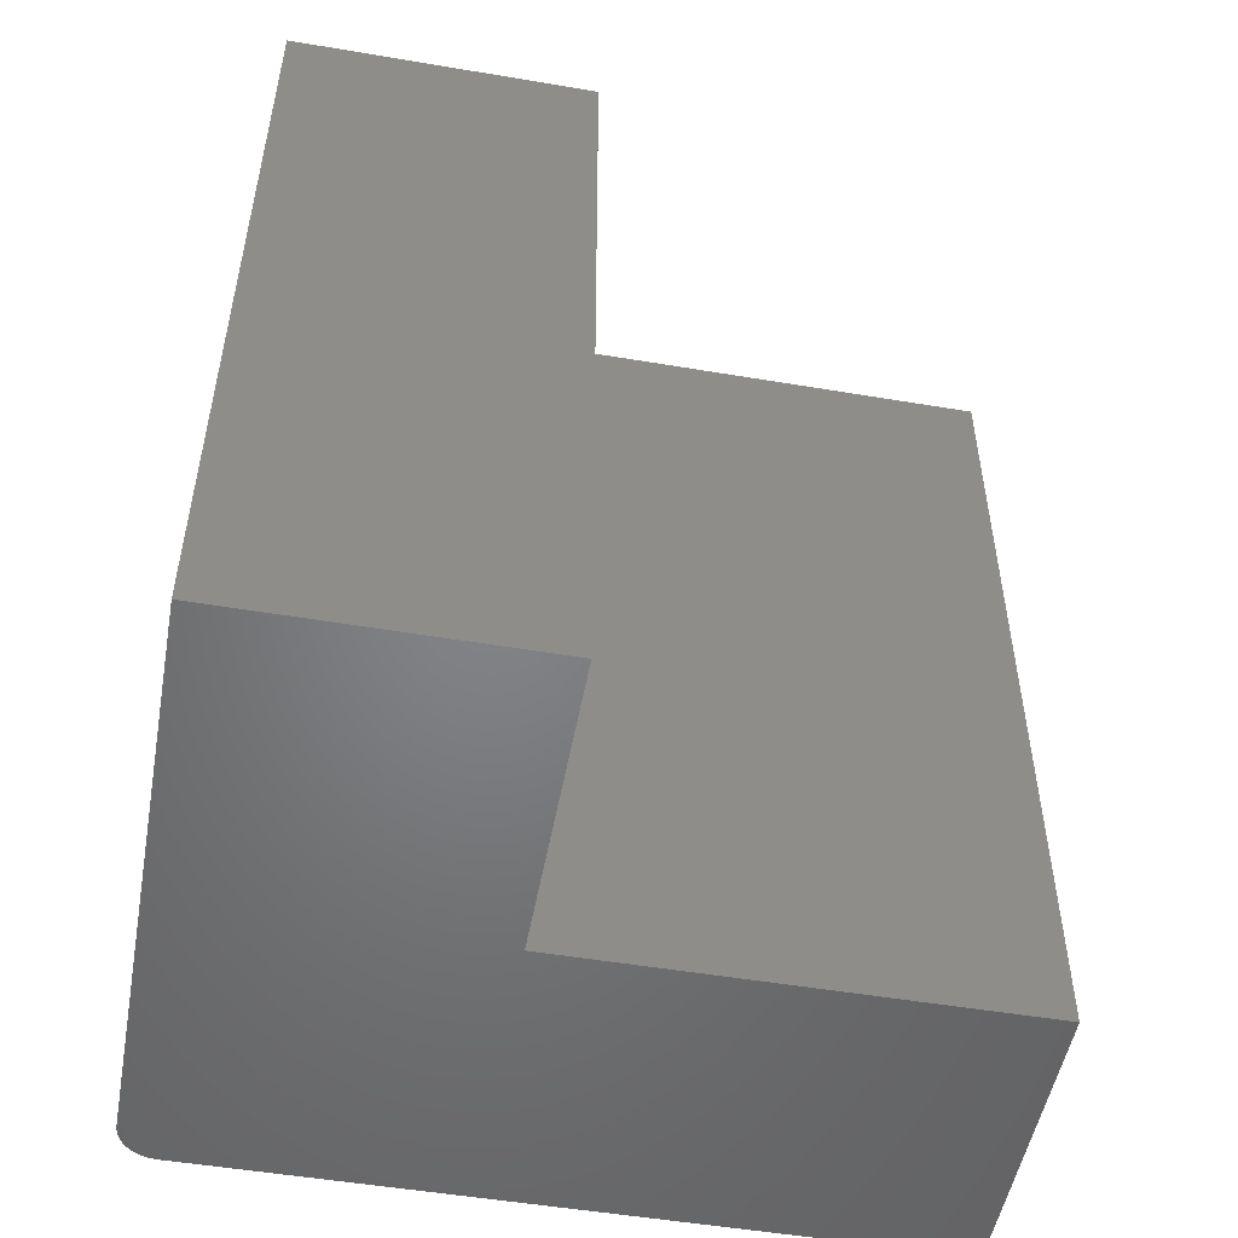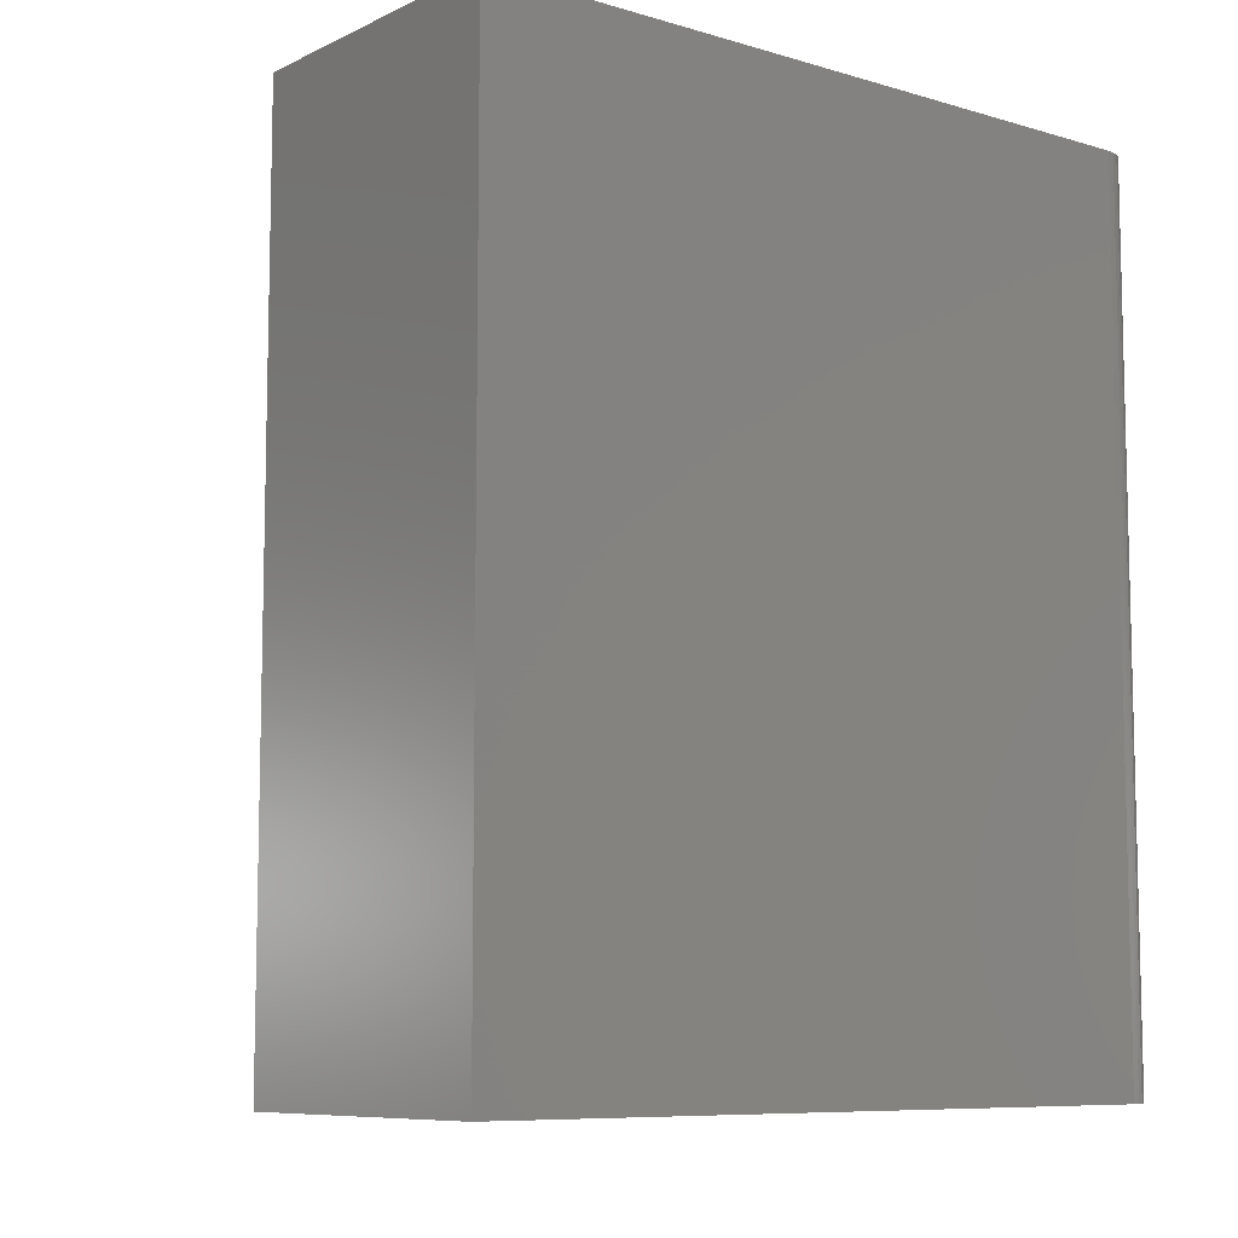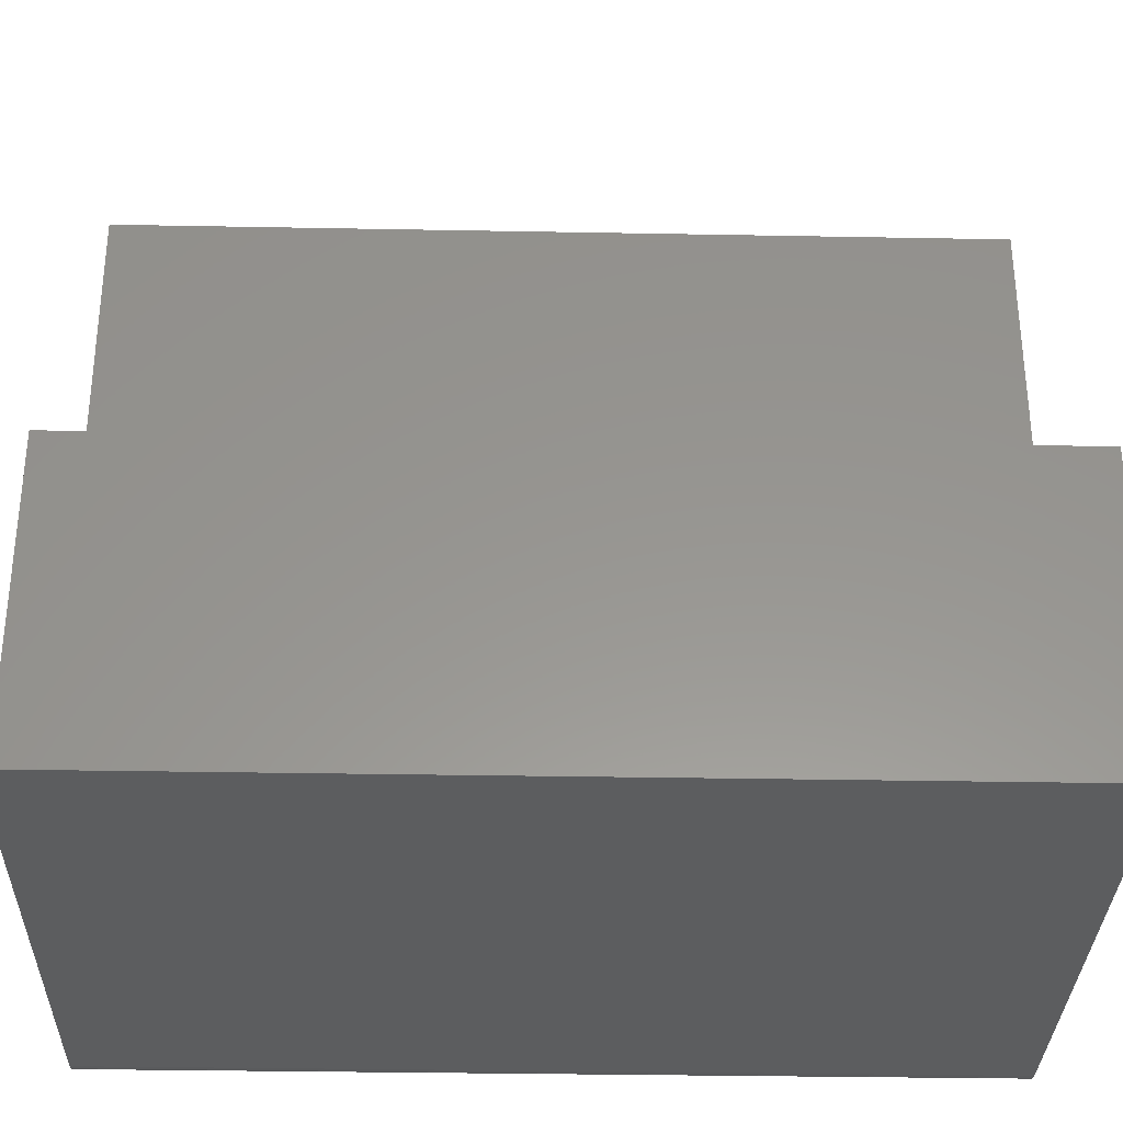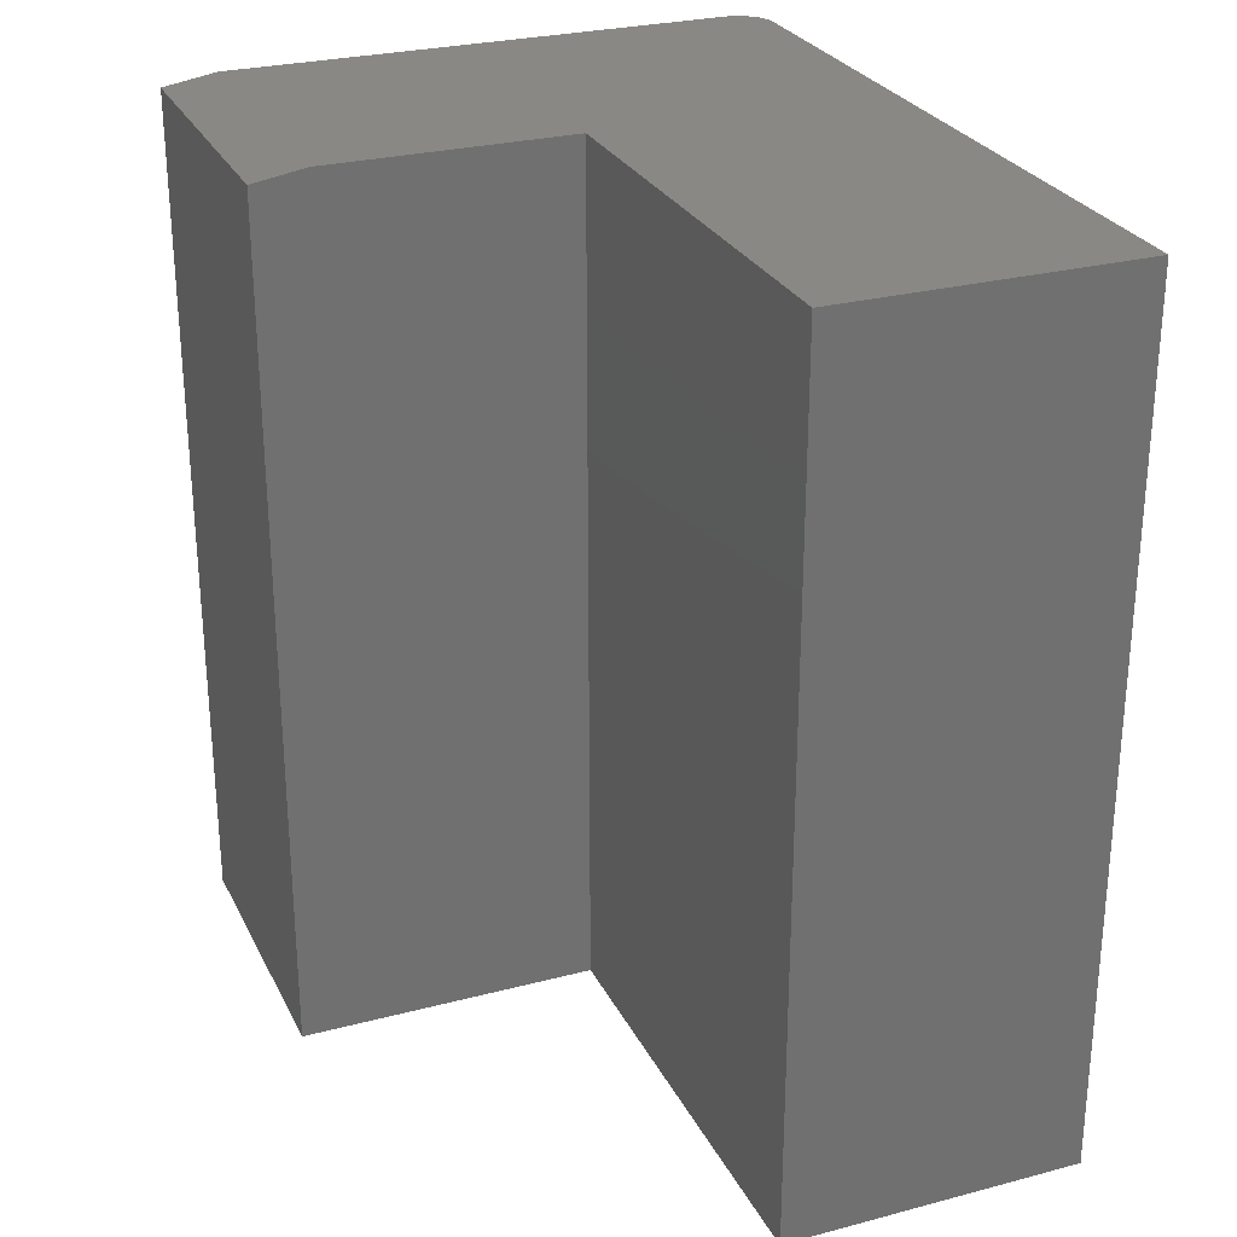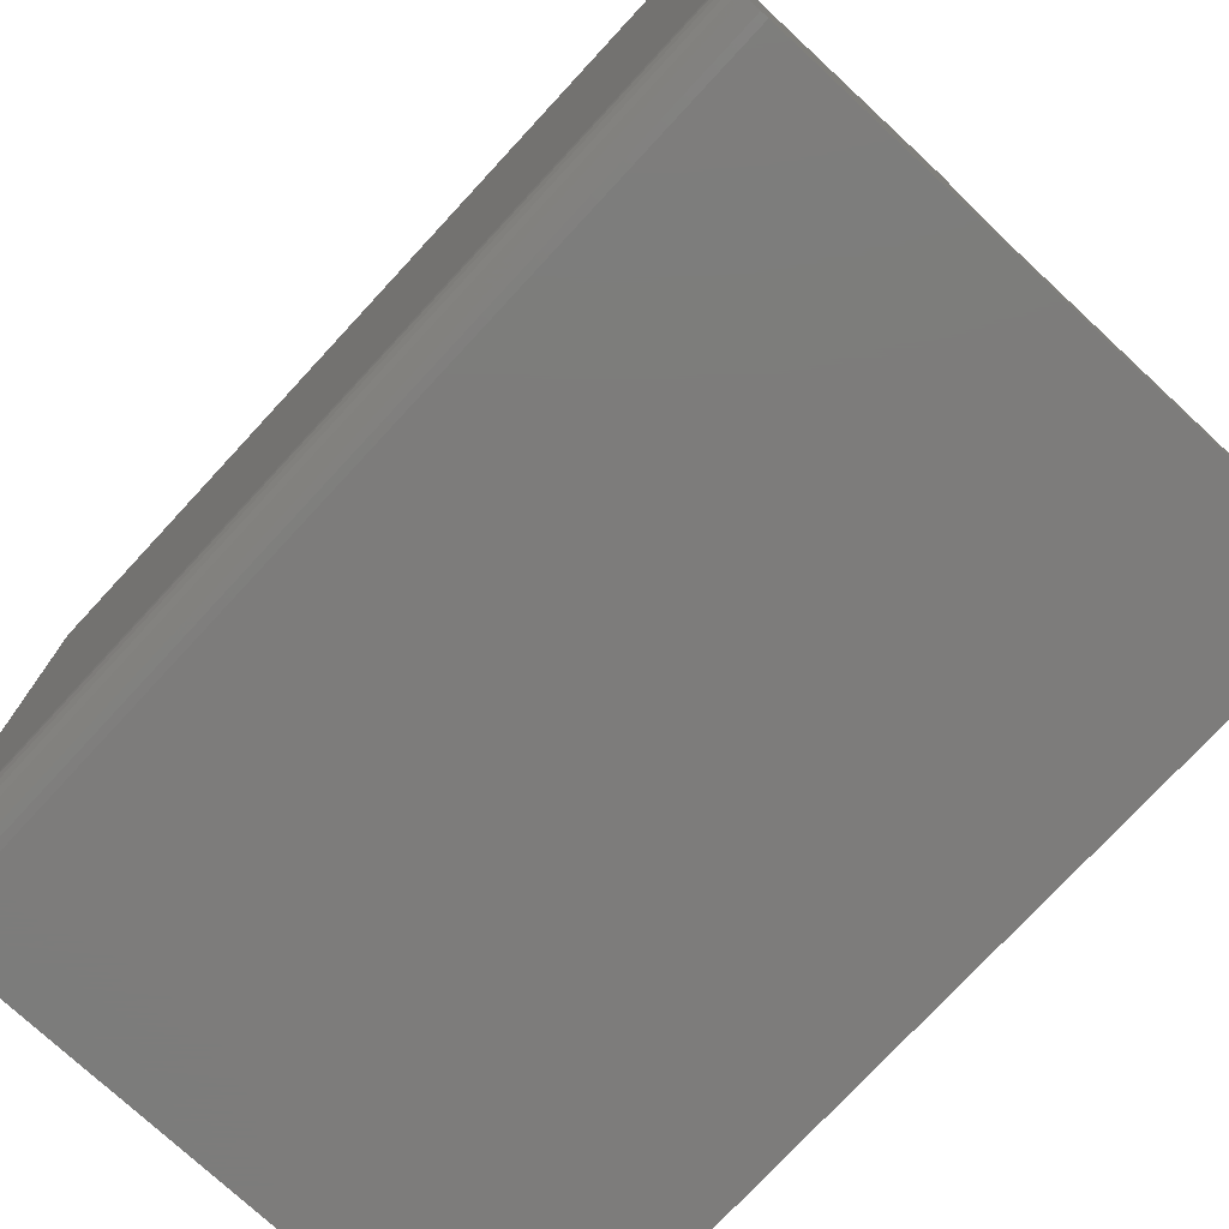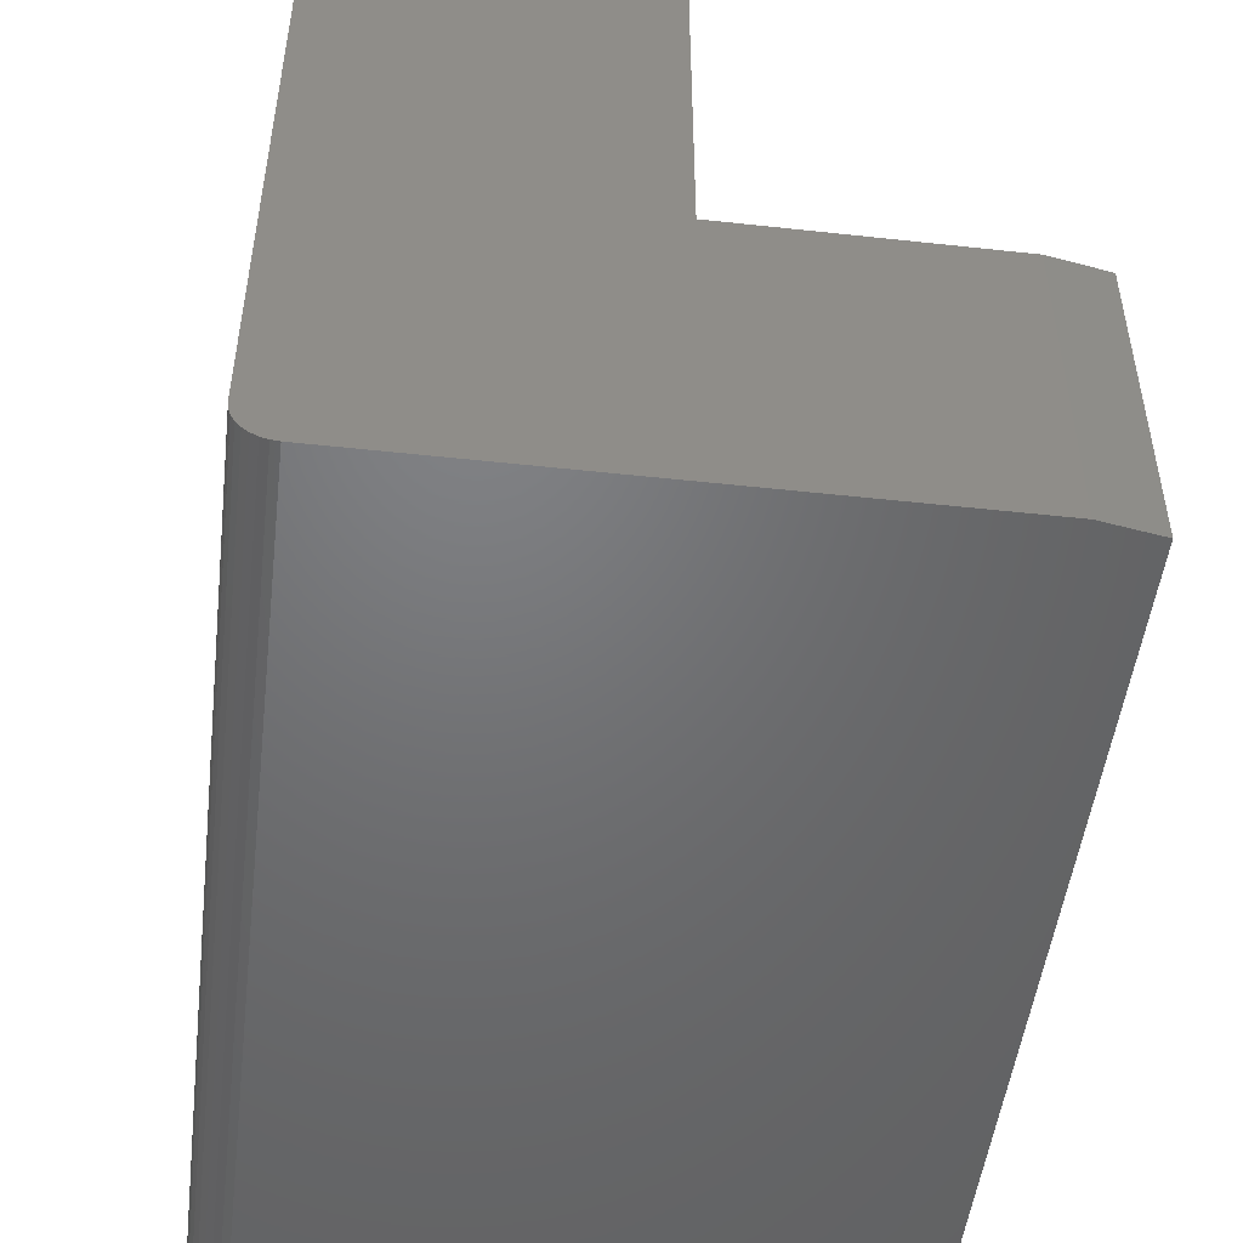
<metadata>
{"format":"stl","ext":"stl","renderer":"f3d","projection":"perspective","resolution":1024,"background":"white","views":[{"elev":-51.5,"azim":-100.4,"up":"+Y"},{"elev":-8.4,"azim":51.4,"up":"+Y"},{"elev":-32.3,"azim":-91.5,"up":"+Z"},{"elev":27.4,"azim":-22.0,"up":"+Y"},{"elev":-75.9,"azim":137.2,"up":"+Z"},{"elev":-49.8,"azim":173.1,"up":"+Z"}]}
</metadata>
<code>
# stl→obj: 30 verts, 56 faces
v -0.4688 5.204e-18 -2.87e-18
v -0.01617 5.545e-17 0.002379
v -0.02813 5.412e-17 -2.985e-17
v -0.02203 5.48e-17 0.0006005
v -0.01076 5.605e-17 0.005267
v 0.0007462 5.733e-17 0.01929
v -0.002142 5.701e-17 0.01389
v -0.006028 5.658e-17 0.009153
v -0.4688 5.204e-18 0.2594
v -0.2562 2.88e-17 0.2594
v 0.003125 5.759e-17 0.03125
v 0.002525 5.753e-17 0.02515
v -0.2562 2.88e-17 0.6484
v 0.003125 5.759e-17 0.6484
v -0.02813 -0.75 -2.985e-17
v -0.5156 -0.75 0
v -0.5156 -0.007812 0
v -0.01617 -0.75 0.002379
v -0.02203 -0.75 0.0006005
v -0.002142 -0.75 0.01389
v 0.0007462 -0.75 0.01929
v -0.01076 -0.75 0.005267
v -0.006028 -0.75 0.009153
v -0.5156 -0.75 0.2594
v 0.002525 -0.75 0.02515
v 0.003125 -0.75 0.03125
v -0.2562 -0.75 0.2594
v -0.2562 -0.75 0.6484
v 0.003125 -0.75 0.6484
v -0.5156 -0.007812 0.2594
f 1 2 3
f 2 4 3
f 5 6 7
f 7 8 5
f 9 10 11
f 9 11 12
f 9 12 1
f 12 6 5
f 12 5 2
f 12 2 1
f 10 13 11
f 11 13 14
f 15 16 3
f 3 16 17
f 3 17 1
f 15 18 16
f 15 19 18
f 20 21 22
f 22 23 20
f 24 16 25
f 24 25 26
f 24 26 27
f 25 16 18
f 25 18 22
f 25 22 21
f 27 26 28
f 28 26 29
f 11 14 26
f 26 14 29
f 11 26 12
f 12 26 25
f 12 25 6
f 6 25 21
f 6 21 7
f 7 21 20
f 7 20 8
f 8 20 23
f 8 23 5
f 5 23 22
f 5 22 2
f 2 22 18
f 2 18 4
f 4 18 19
f 4 19 3
f 3 19 15
f 30 17 24
f 24 17 16
f 24 27 30
f 30 27 10
f 30 10 9
f 30 9 17
f 17 9 1
f 13 10 28
f 28 10 27
f 14 13 29
f 29 13 28

</code>
